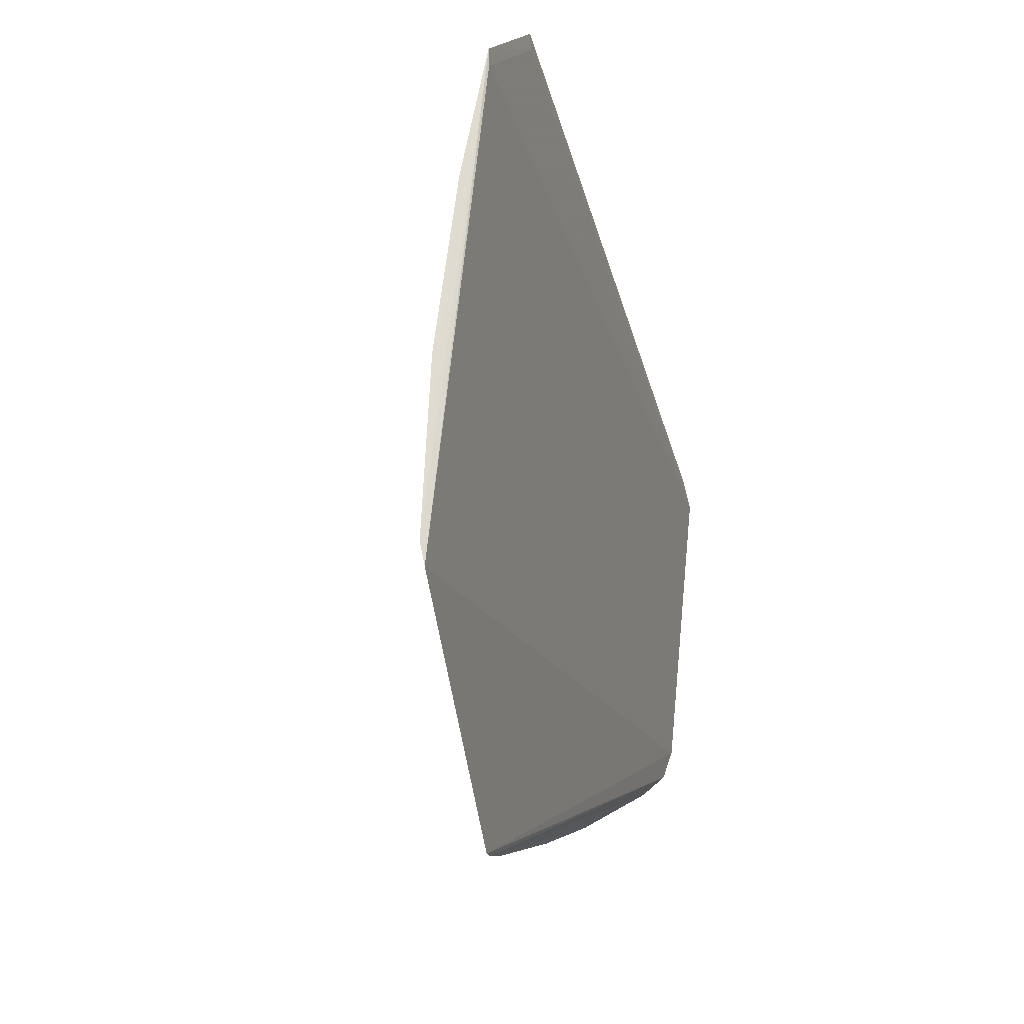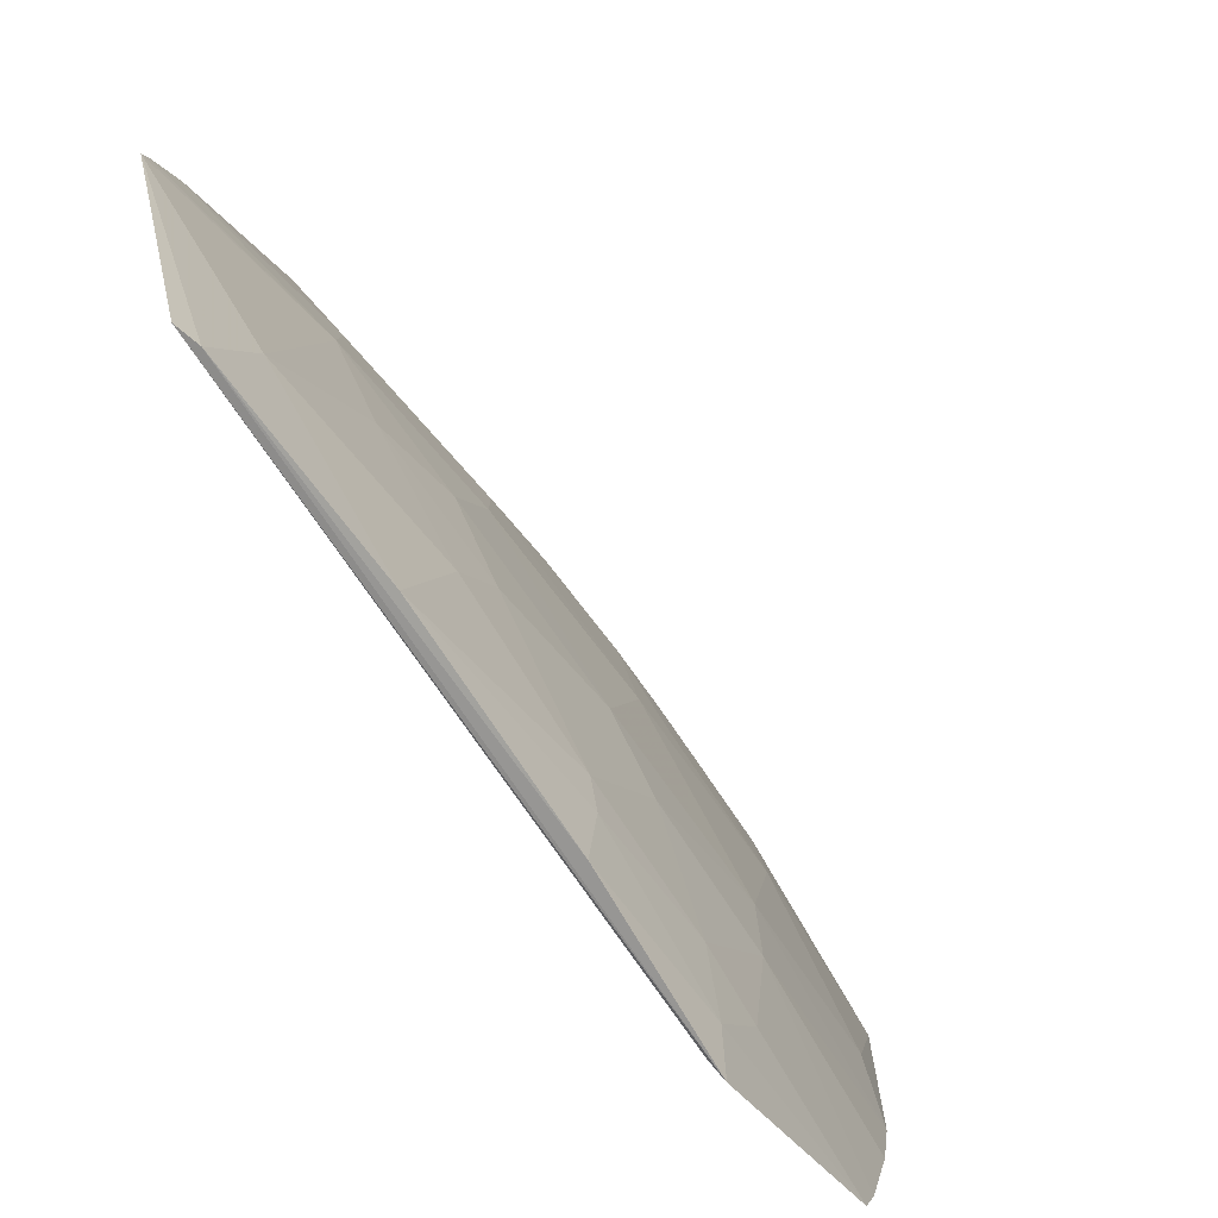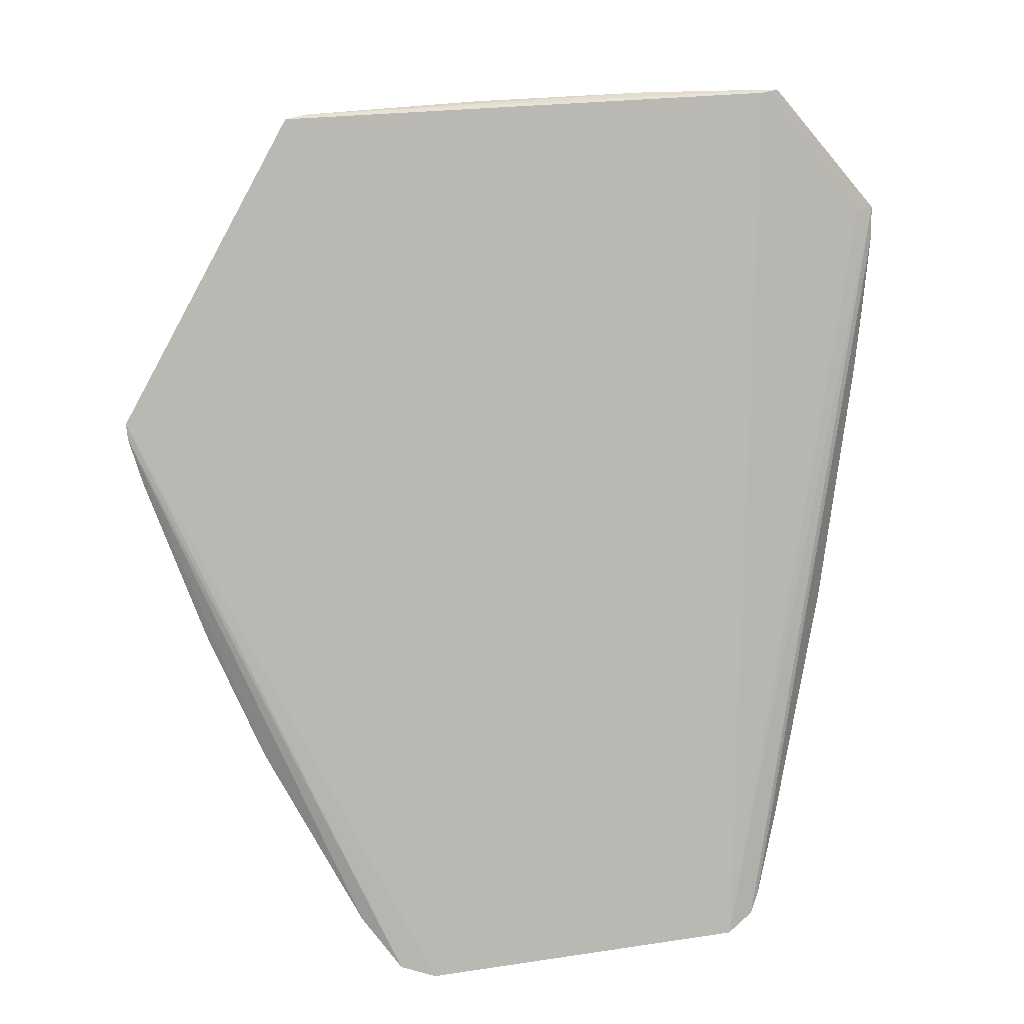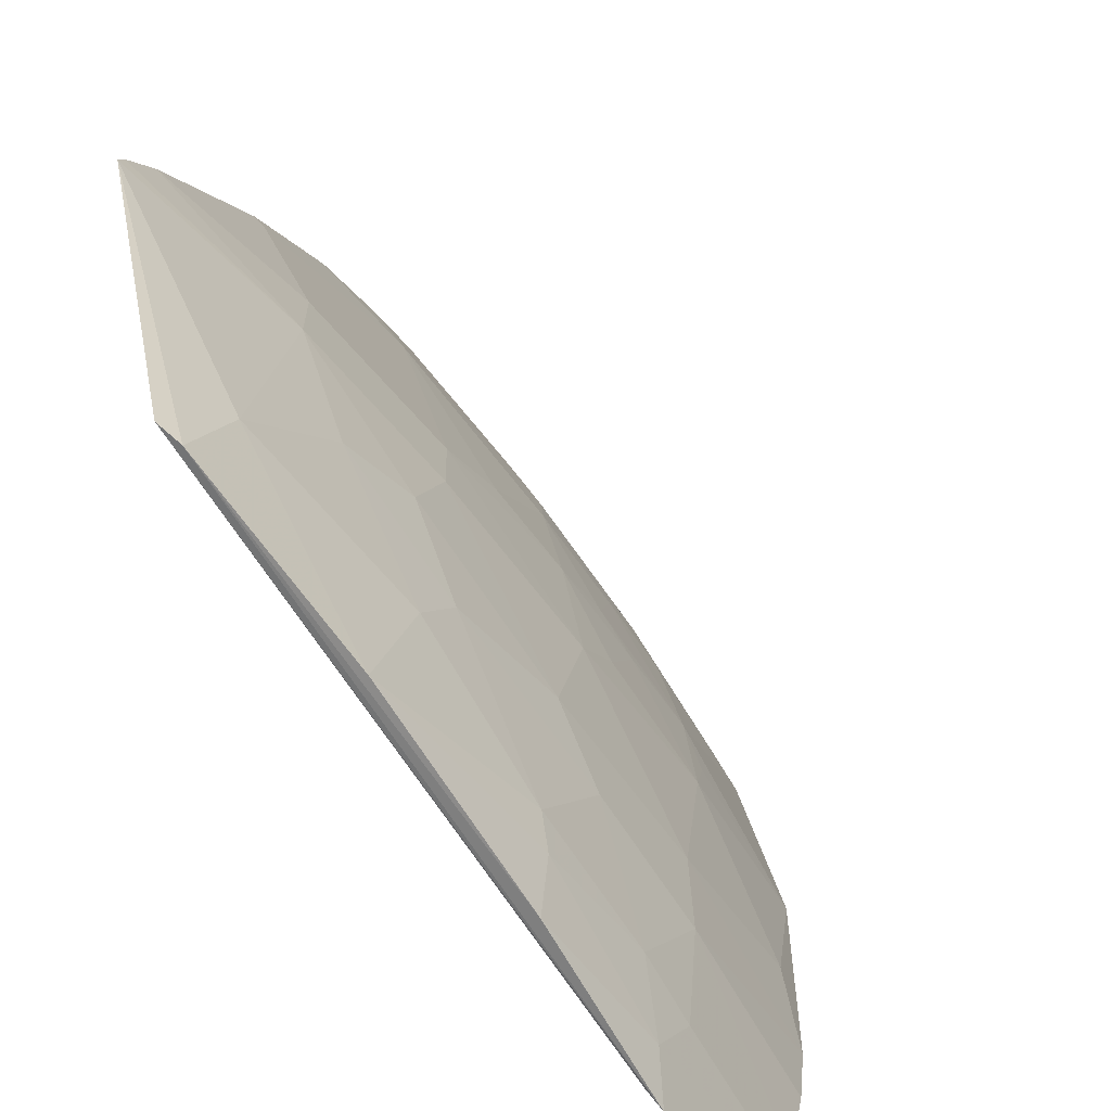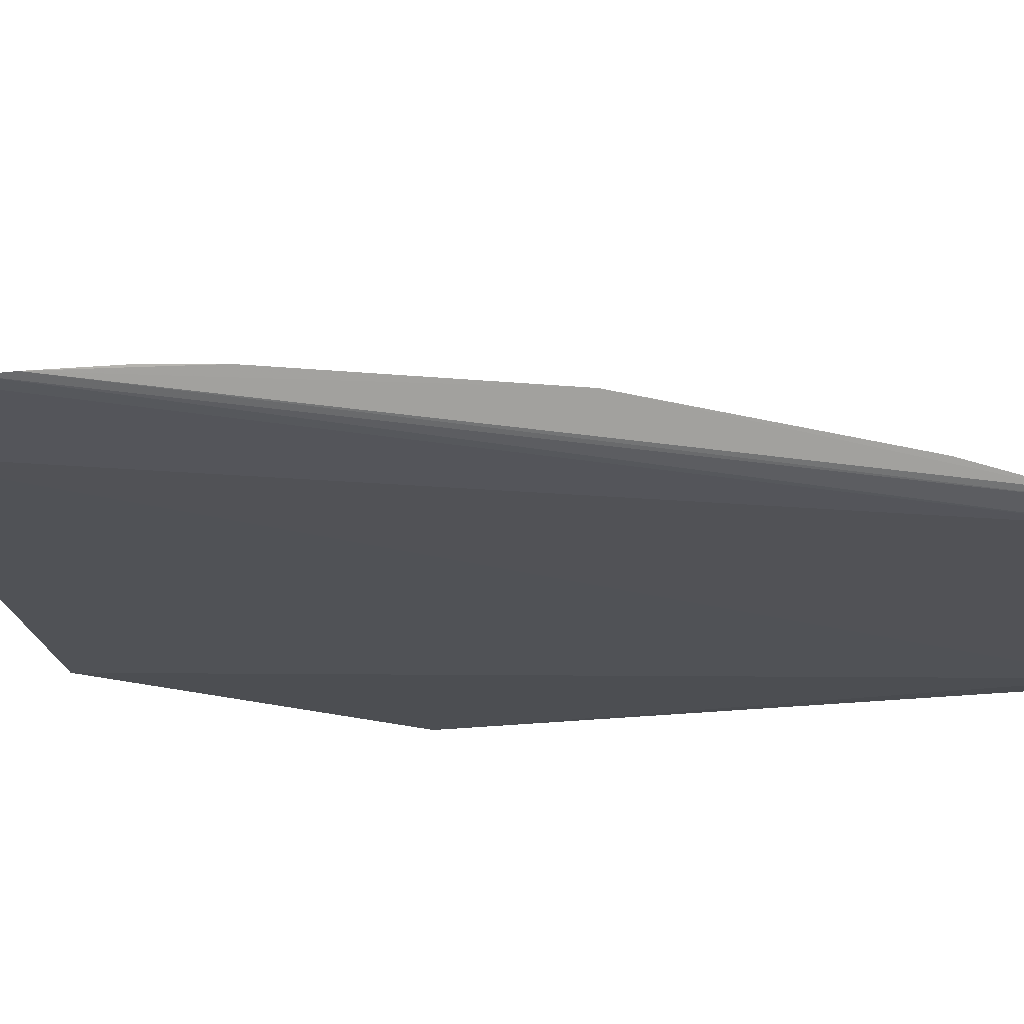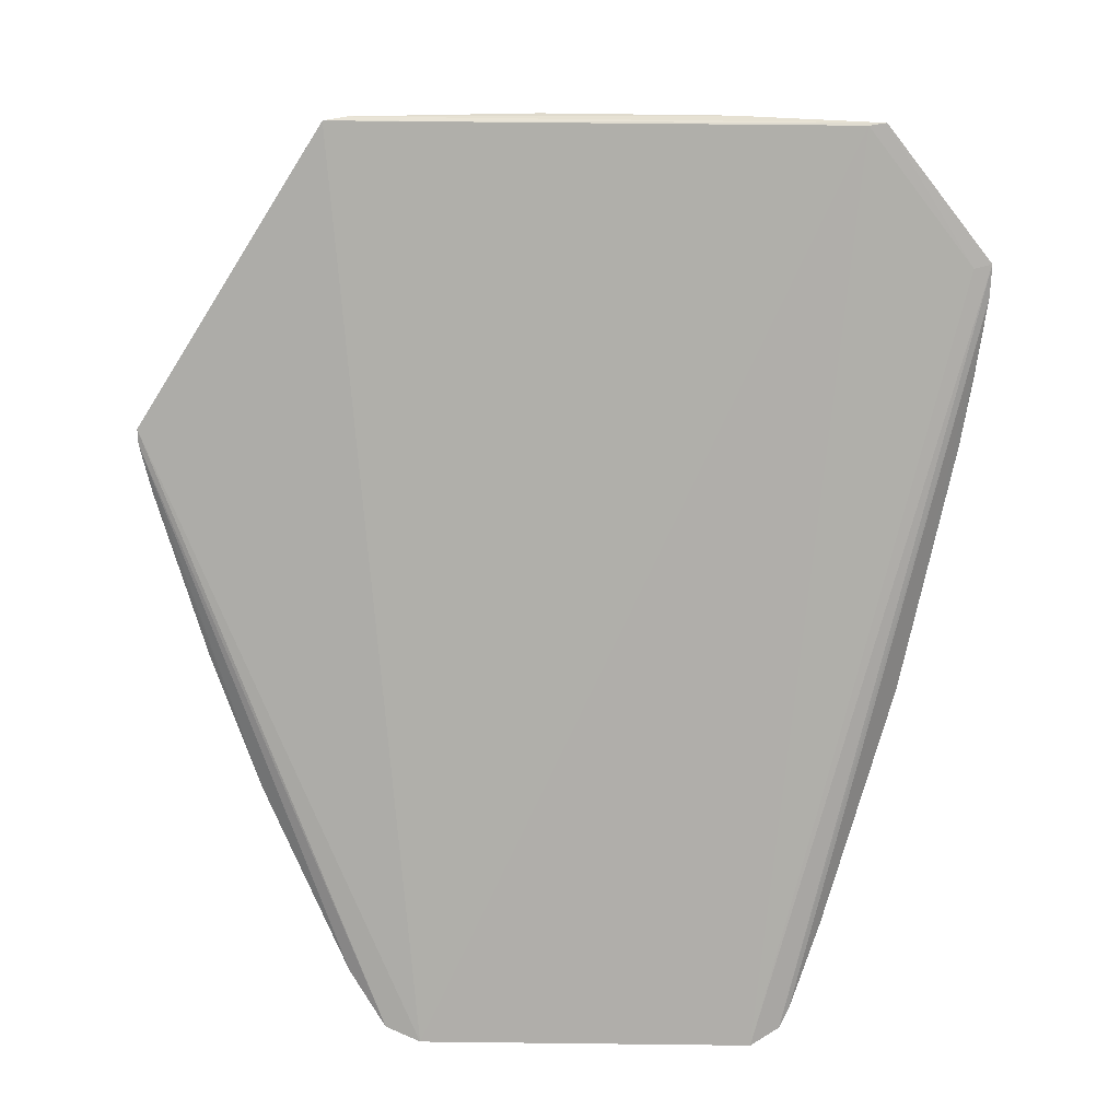
<metadata>
{"format":"obj","ext":"obj","renderer":"f3d","projection":"perspective","resolution":1024,"background":"white","views":[{"elev":69.2,"azim":45.0,"up":"+Y"},{"elev":6.7,"azim":-159.4,"up":"+Z"},{"elev":24.6,"azim":115.5,"up":"+Y"},{"elev":17.8,"azim":-159.7,"up":"+Z"},{"elev":-73.9,"azim":-74.9,"up":"+Z"},{"elev":28.9,"azim":130.2,"up":"+Y"}]}
</metadata>
<code>
v -0.07635 -0.02783 -0.01489
v -0.07618 -0.05624 -0.02891
v -0.08567 -0.01234 -0.02028
v -0.1059 -0.01918 -0.04774
v -0.09305 -0.03367 -0.03438
v -0.08869 -0.05971 -0.04703
v -0.07725 -0.05968 -0.03306
v -0.08106 -0.03454 -0.0215
v -0.09742 -0.0173 -0.03433
v -0.1029 -0.01239 -0.04169
v -0.09944 -0.04155 -0.04799
v -0.08875 -0.0491 -0.03789
v -0.0764 -0.05902 -0.0313
v -0.07618 -0.03987 -0.01941
v -0.08708 -0.02421 -0.02403
v -0.1009 -0.02418 -0.04123
v -0.1052 -0.01936 -0.04712
v -0.09327 -0.01218 -0.02818
v -0.1026 -0.01476 -0.04121
v -0.09088 -0.05801 -0.04796
v -0.09396 -0.04397 -0.04125
v -0.087 -0.0397 -0.03012
v -0.07624 -0.02866 -0.01503
v -0.08355 -0.05424 -0.0353
v -0.08272 -0.05862 -0.03788
v -0.08631 -0.01734 -0.02142
v -0.09222 -0.02245 -0.02921
v -0.08793 -0.03197 -0.02755
v -0.09654 -0.03794 -0.04125
v -0.1039 -0.02864 -0.04794
v -0.1036 -0.01228 -0.04233
v -0.1009 -0.01818 -0.03953
v -0.09016 -0.05895 -0.04786
v -0.09045 -0.05082 -0.0413
v -0.08962 -0.04057 -0.0336
v -0.07927 -0.04829 -0.02673
v -0.07615 -0.04676 -0.02287
v -0.07622 -0.03122 -0.01587
v -0.08277 -0.03025 -0.0215
v -0.08098 -0.05688 -0.03439
v -0.08672 -0.01223 -0.02098
v -0.09484 -0.02593 -0.03356
v -0.09223 -0.01905 -0.02832
v -0.08623 -0.03626 -0.02754
v -0.08881 -0.02682 -0.02665
v -0.09915 -0.02853 -0.04045
v -0.09565 -0.04142 -0.04213
v -0.1048 -0.02517 -0.04791
v -0.1017 -0.03279 -0.04647
v -0.09931 -0.01217 -0.03596
v -0.09743 -0.02332 -0.03608
v -0.0983 -0.01563 -0.03519
v -0.1026 -0.01817 -0.04208
v -0.1057 -0.02087 -0.0479
v -0.08616 -0.05685 -0.04052
v -0.08619 -0.05861 -0.04213
v -0.08786 -0.05518 -0.04128
v -0.09346 -0.05367 -0.04797
v -0.09046 -0.04309 -0.03614
v -0.09218 -0.04229 -0.03788
v -0.09307 -0.03708 -0.03612
v -0.08622 -0.04741 -0.03359
v -0.07671 -0.05084 -0.02585
v -0.07671 -0.03969 -0.0198
f 7 3 1
f 10 7 6
f 10 3 7
f 13 7 1
f 17 10 6
f 17 6 4
f 23 13 1
f 23 2 13
f 25 6 7
f 25 7 13
f 31 17 4
f 31 10 17
f 31 4 19
f 31 3 10
f 33 4 6
f 34 12 21
f 37 2 23
f 38 37 23
f 38 14 37
f 39 38 23
f 39 8 38
f 39 23 1
f 39 26 15
f 39 1 26
f 40 13 2
f 40 36 24
f 40 2 36
f 40 25 13
f 41 26 1
f 41 1 3
f 41 18 26
f 41 3 31
f 42 5 28
f 43 18 9
f 43 9 27
f 43 26 18
f 43 27 15
f 43 15 26
f 44 39 28
f 44 8 39
f 44 36 8
f 44 22 36
f 44 35 22
f 44 28 5
f 44 5 35
f 45 15 27
f 45 42 28
f 45 27 42
f 45 39 15
f 45 28 39
f 46 29 5
f 46 16 30
f 46 5 42
f 47 29 11
f 47 11 21
f 47 21 29
f 48 30 16
f 49 30 11
f 49 11 29
f 49 46 30
f 49 29 46
f 50 31 19
f 50 41 31
f 50 18 41
f 51 32 16
f 51 9 32
f 51 46 42
f 51 16 46
f 51 42 27
f 51 27 9
f 52 32 9
f 52 19 32
f 52 50 19
f 52 9 18
f 52 18 50
f 53 32 19
f 53 19 4
f 53 16 32
f 54 33 20
f 54 4 33
f 54 30 48
f 54 20 11
f 54 11 30
f 54 48 16
f 54 53 4
f 54 16 53
f 55 40 24
f 55 25 40
f 56 33 6
f 56 6 25
f 56 25 55
f 56 20 33
f 57 24 12
f 57 12 34
f 57 55 24
f 57 56 55
f 57 20 56
f 58 34 21
f 58 21 11
f 58 11 20
f 58 57 34
f 58 20 57
f 59 21 12
f 60 29 21
f 60 59 35
f 60 21 59
f 61 35 5
f 61 5 29
f 61 60 35
f 61 29 60
f 62 12 24
f 62 24 36
f 62 59 12
f 62 35 59
f 62 36 22
f 62 22 35
f 63 37 36
f 63 36 2
f 63 2 37
f 64 37 14
f 64 8 36
f 64 36 37
f 64 38 8
f 64 14 38

</code>
